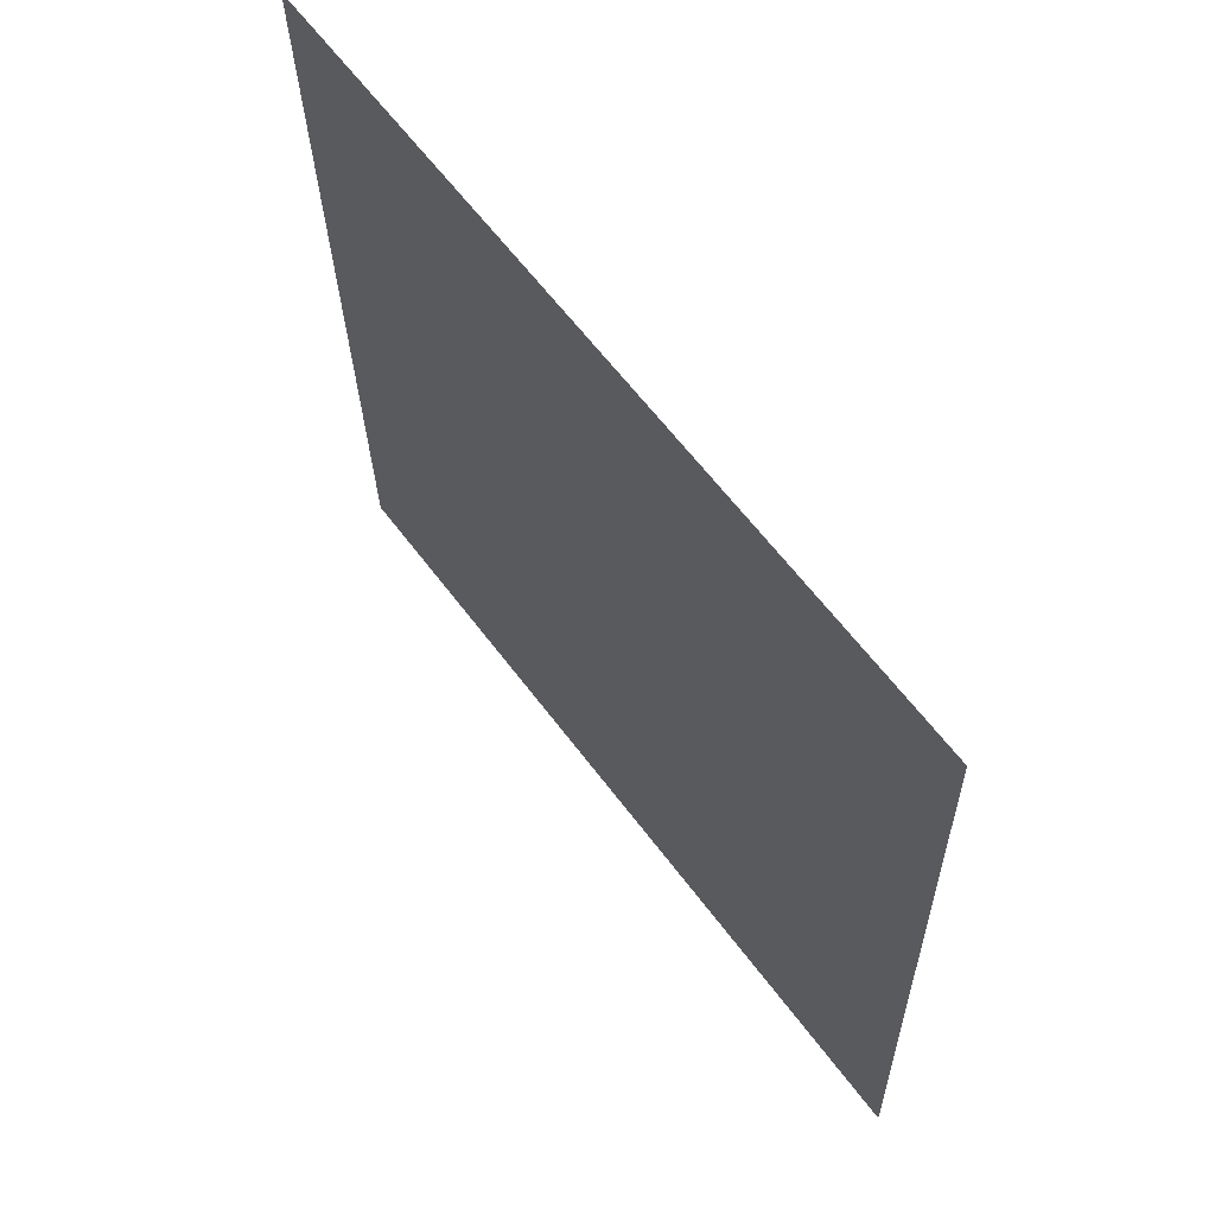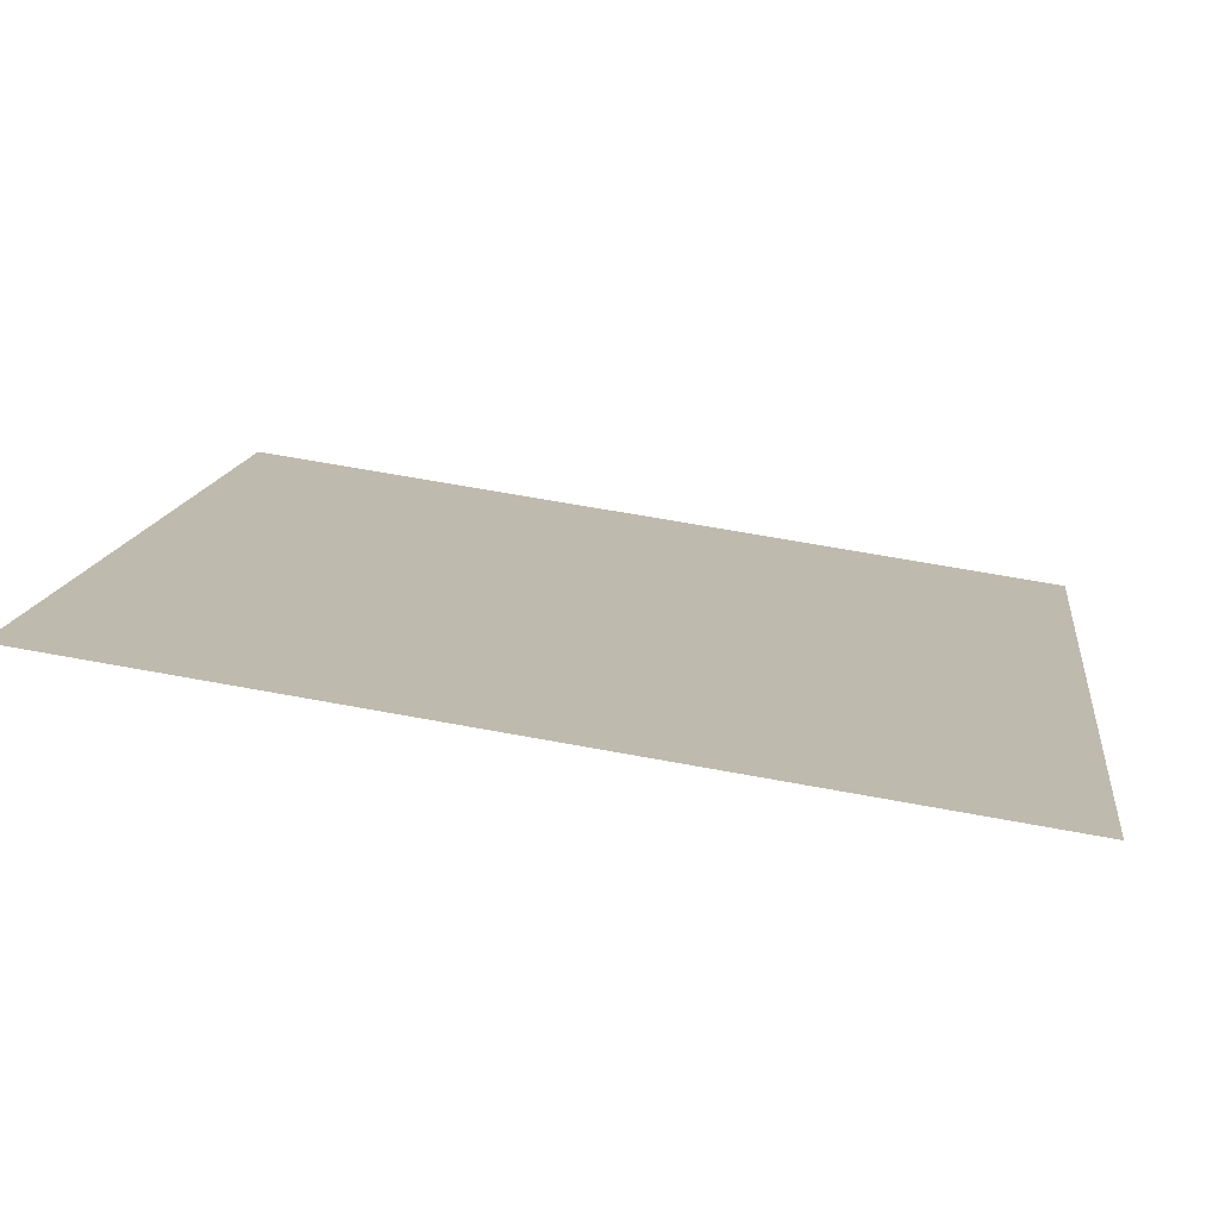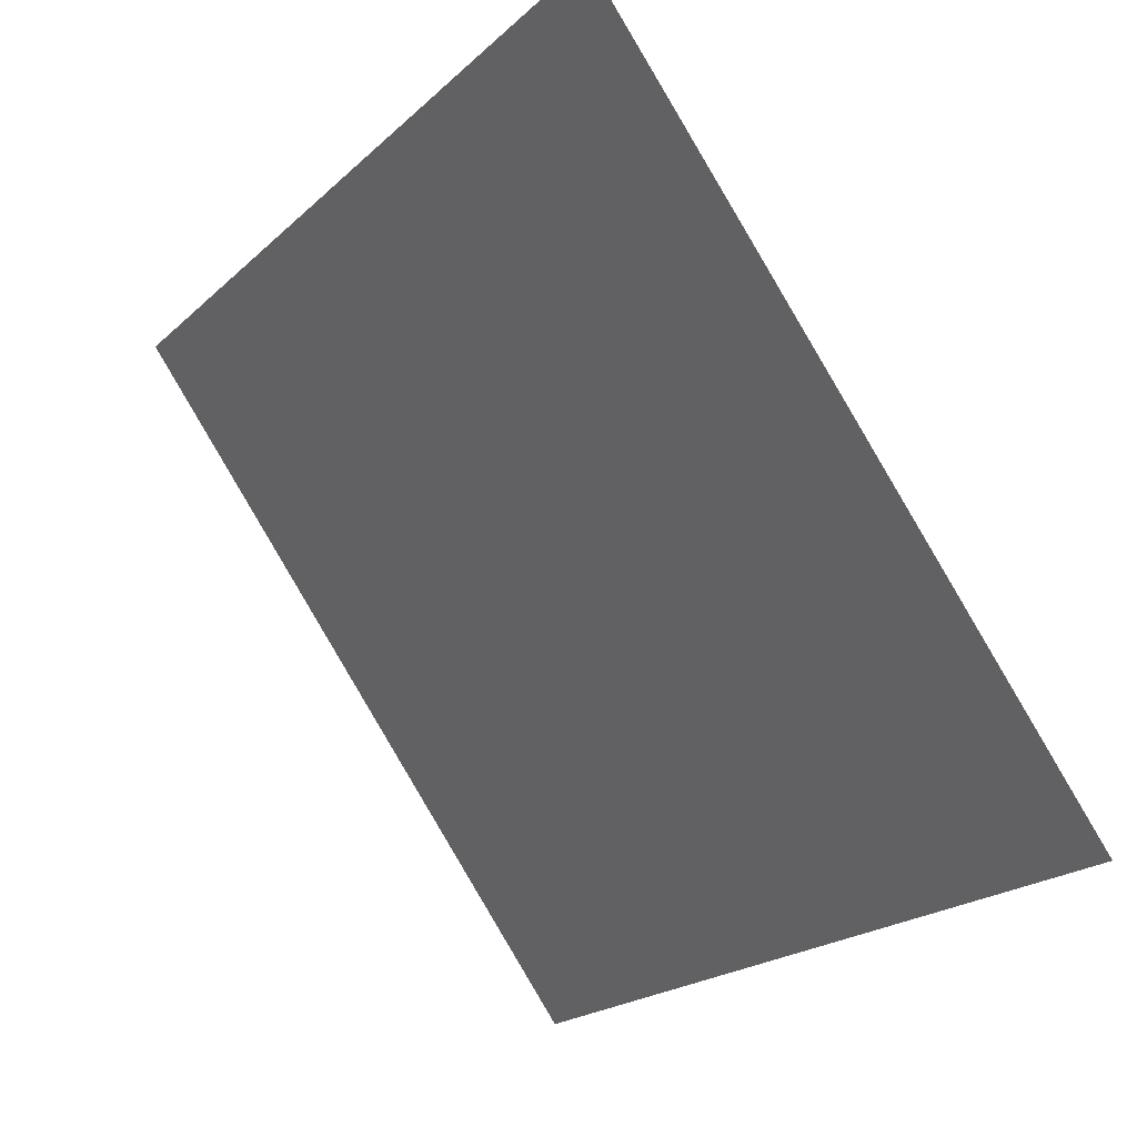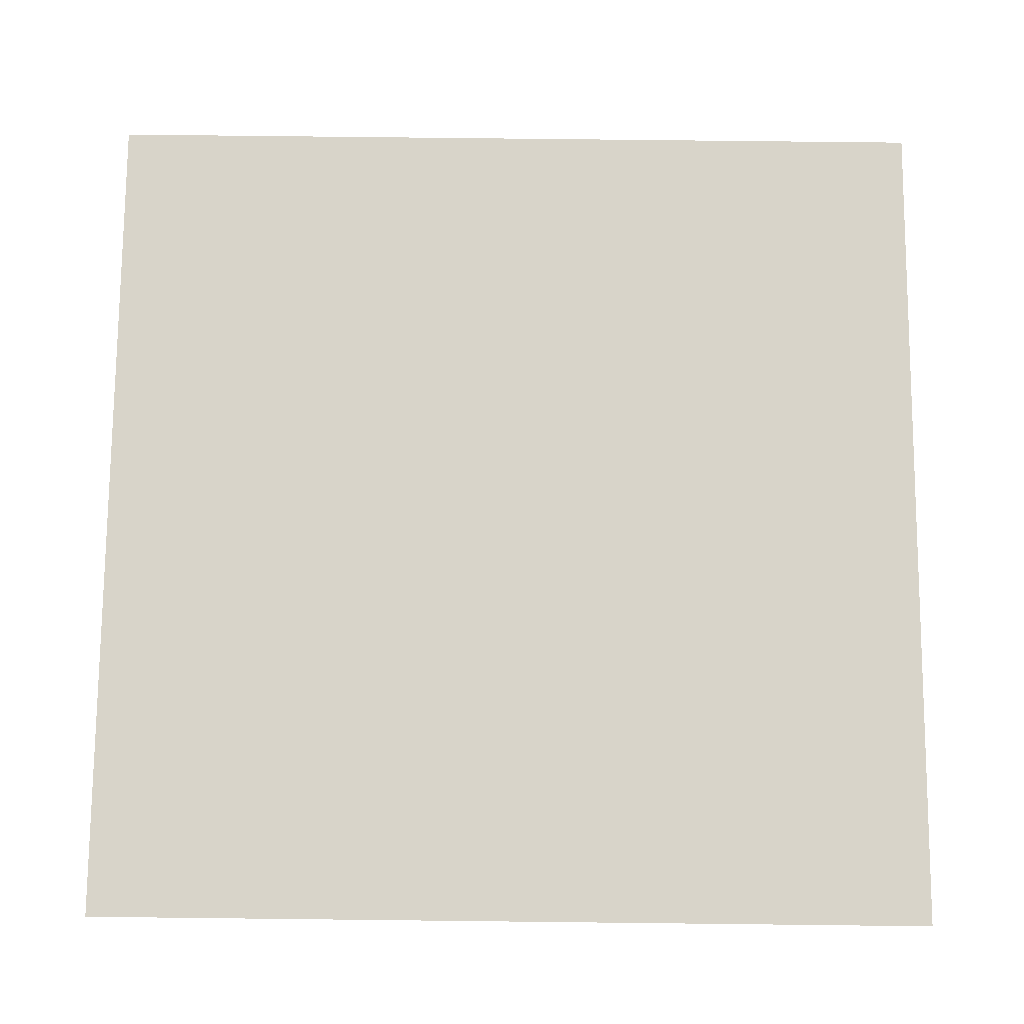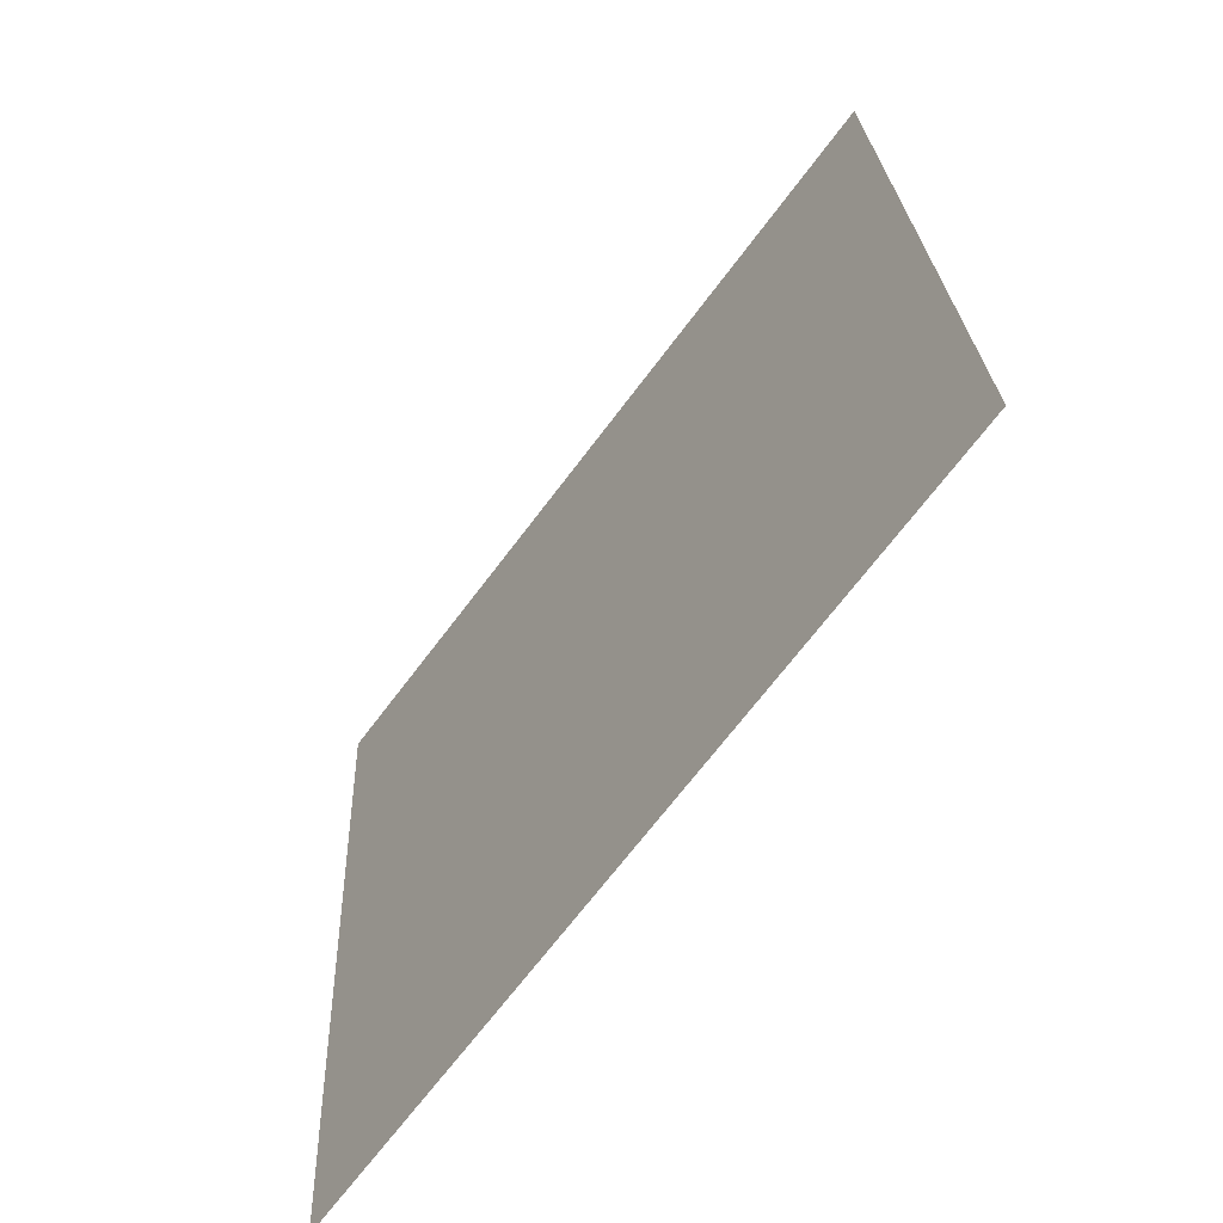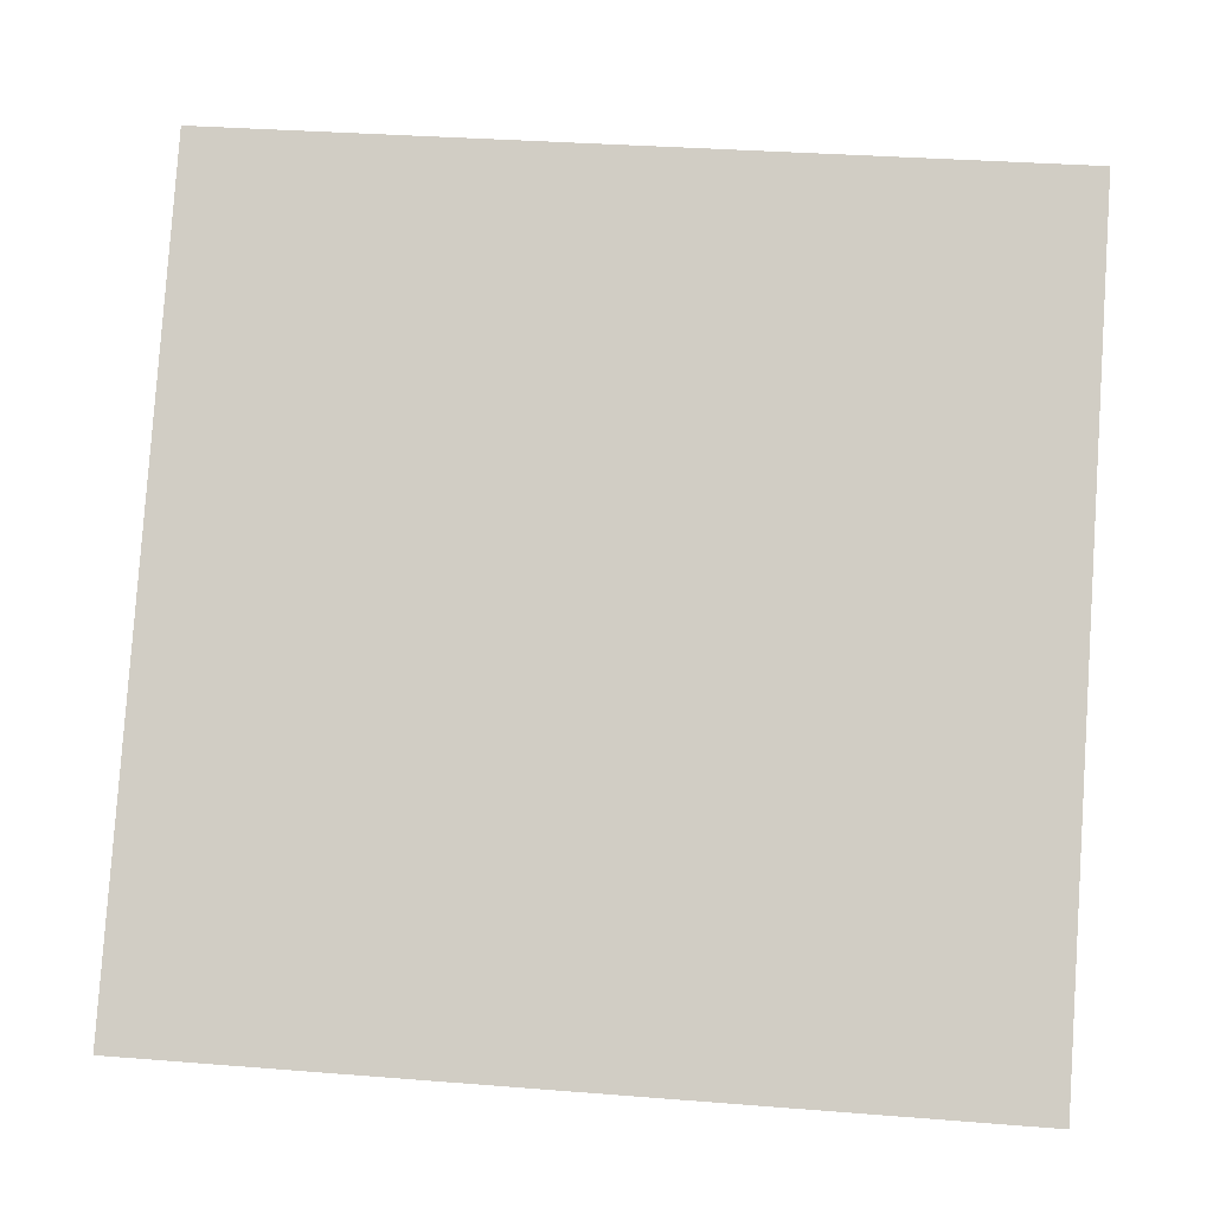
<metadata>
{"format":"obj","ext":"obj","renderer":"f3d","projection":"perspective","resolution":1024,"background":"white","views":[{"elev":-26.5,"azim":-90.3,"up":"+Z"},{"elev":66.7,"azim":-170.7,"up":"+Z"},{"elev":-20.3,"azim":-124.1,"up":"+Z"},{"elev":21.9,"azim":-1.0,"up":"+Z"},{"elev":23.6,"azim":86.3,"up":"+Z"},{"elev":28.4,"azim":4.8,"up":"+Z"}]}
</metadata>
<code>
v 0.1359 0.7159 0.4165
v 0.1293 0.716 0.4166
v 0.1294 0.7199 0.4218
v 0.136 0.7198 0.4218
f 4 3 2 1

</code>
